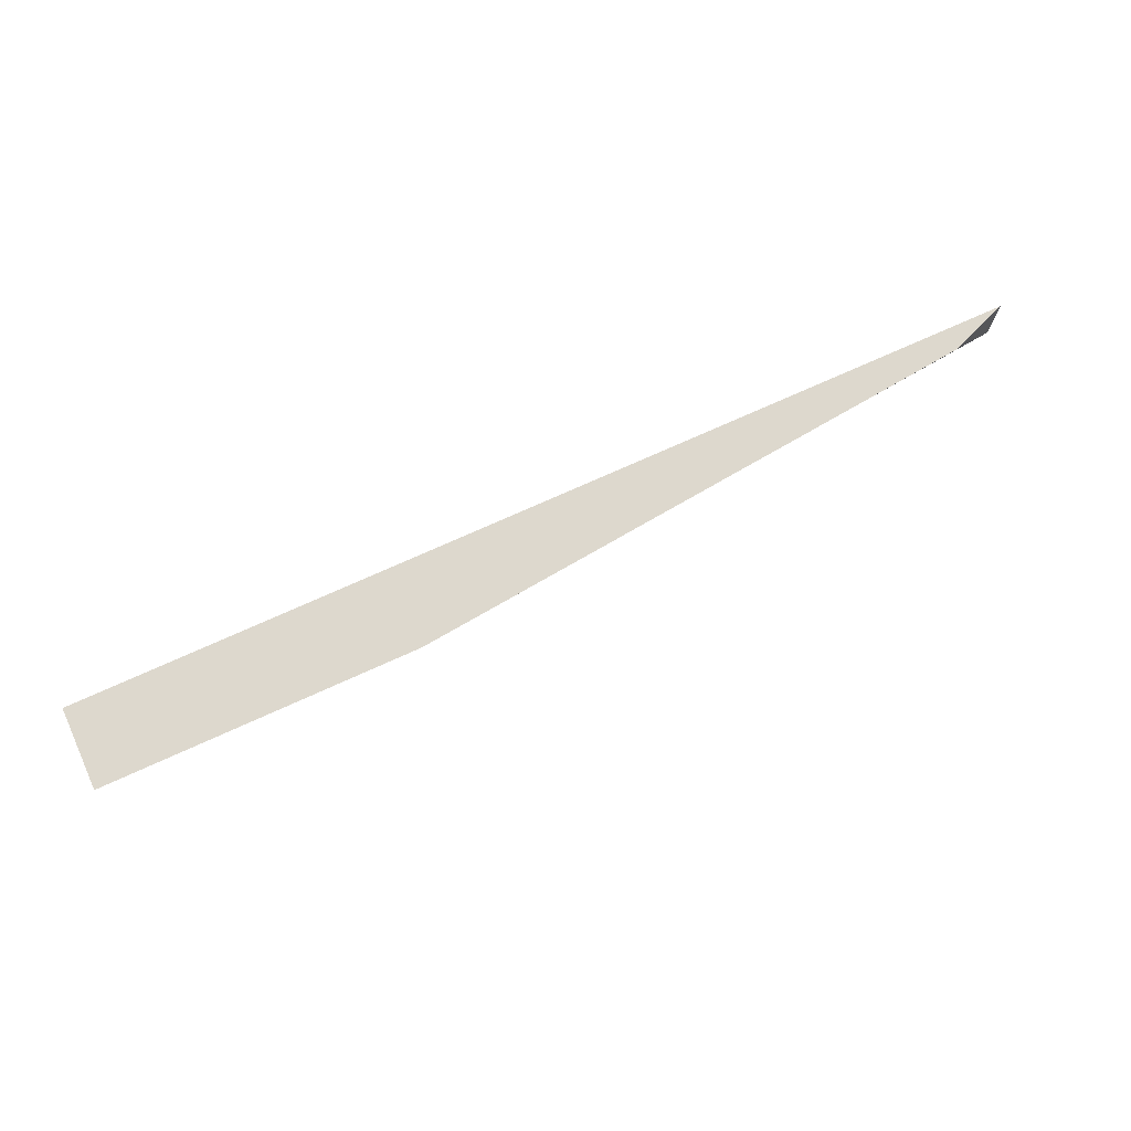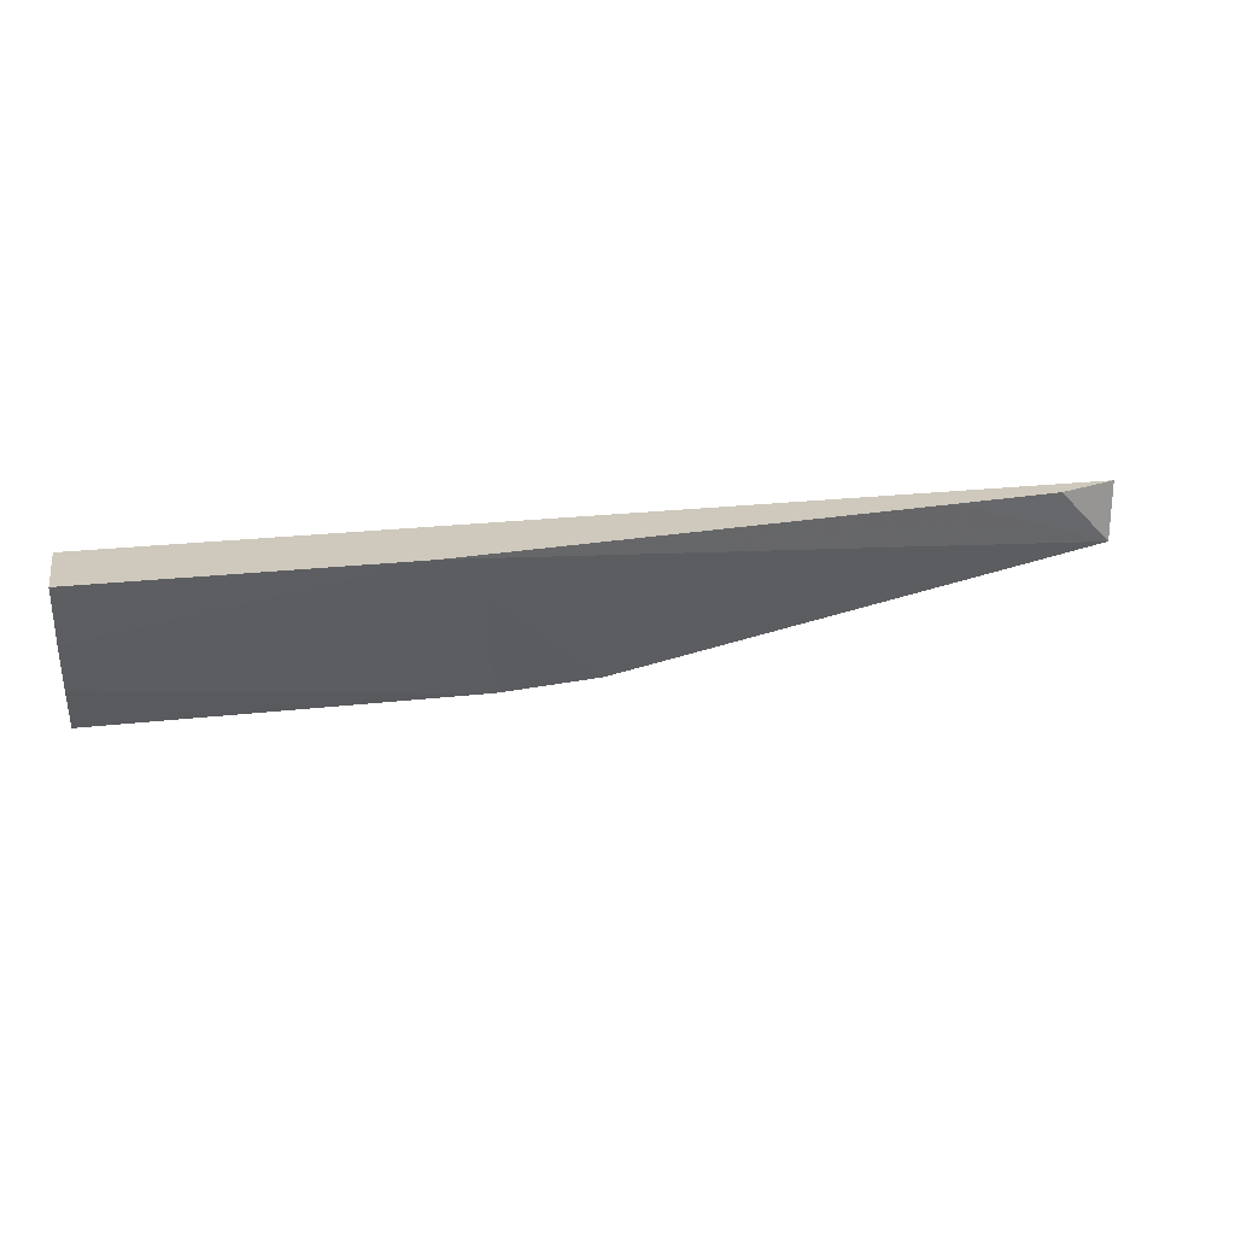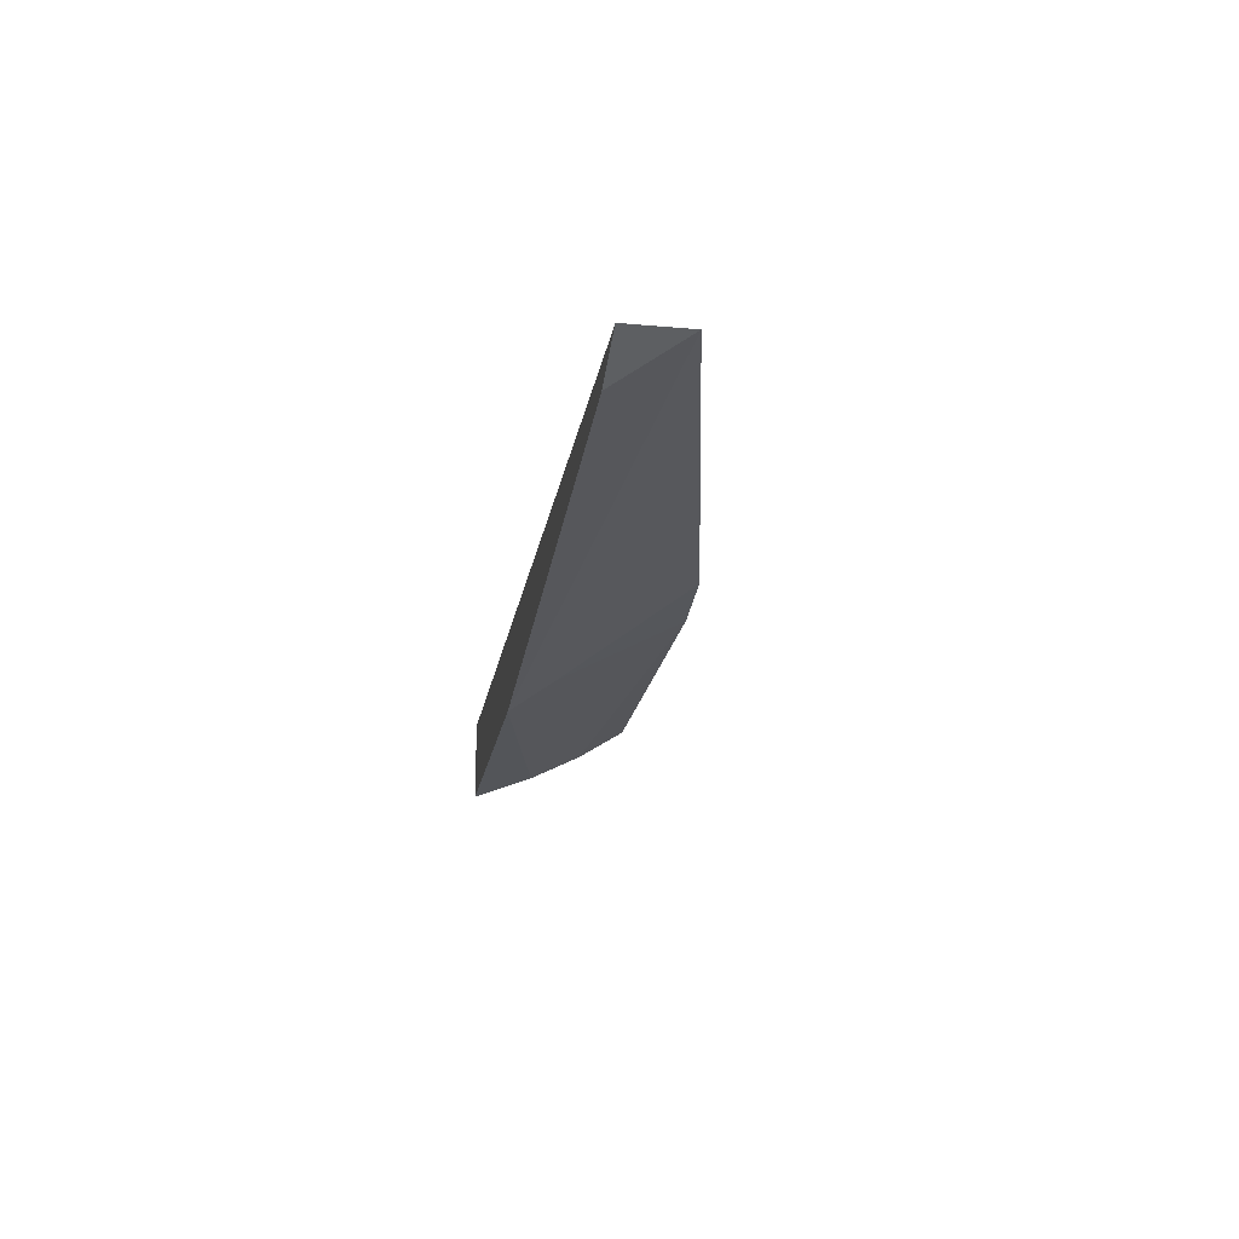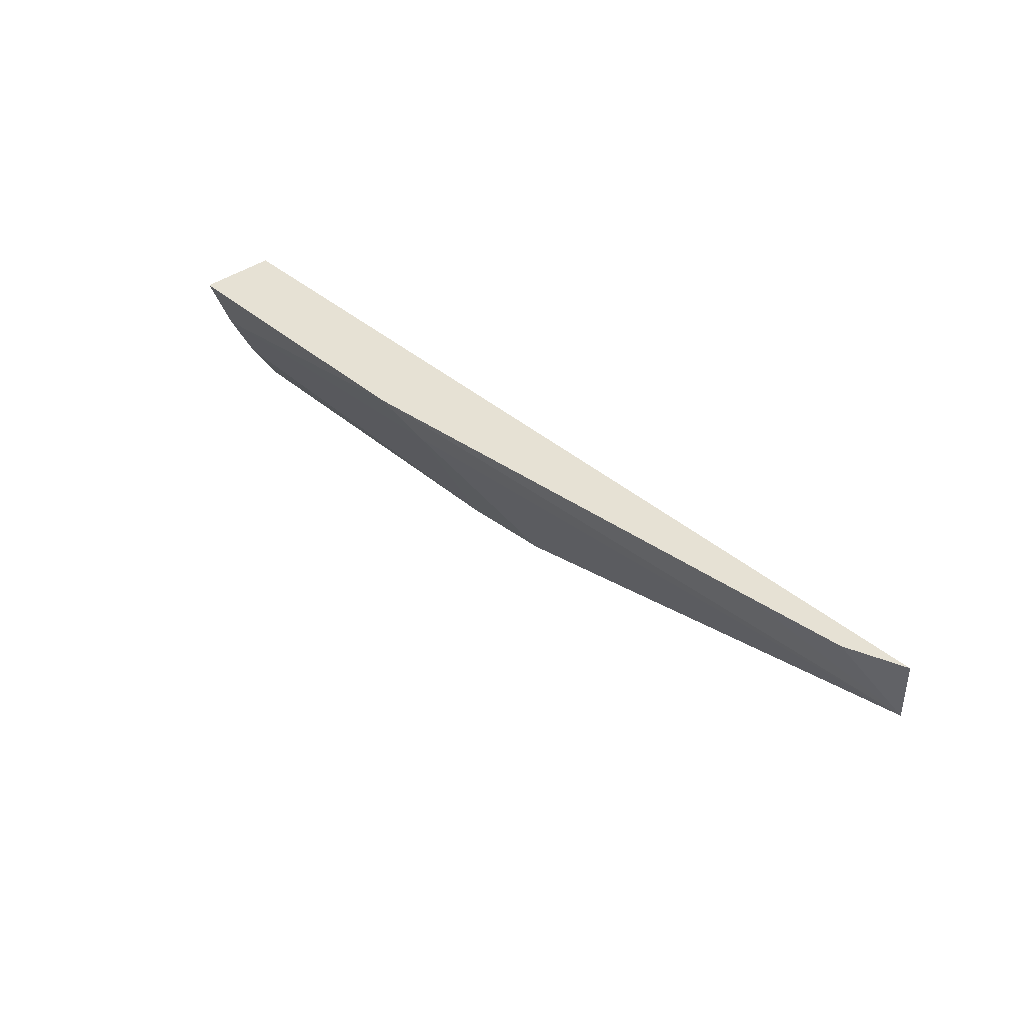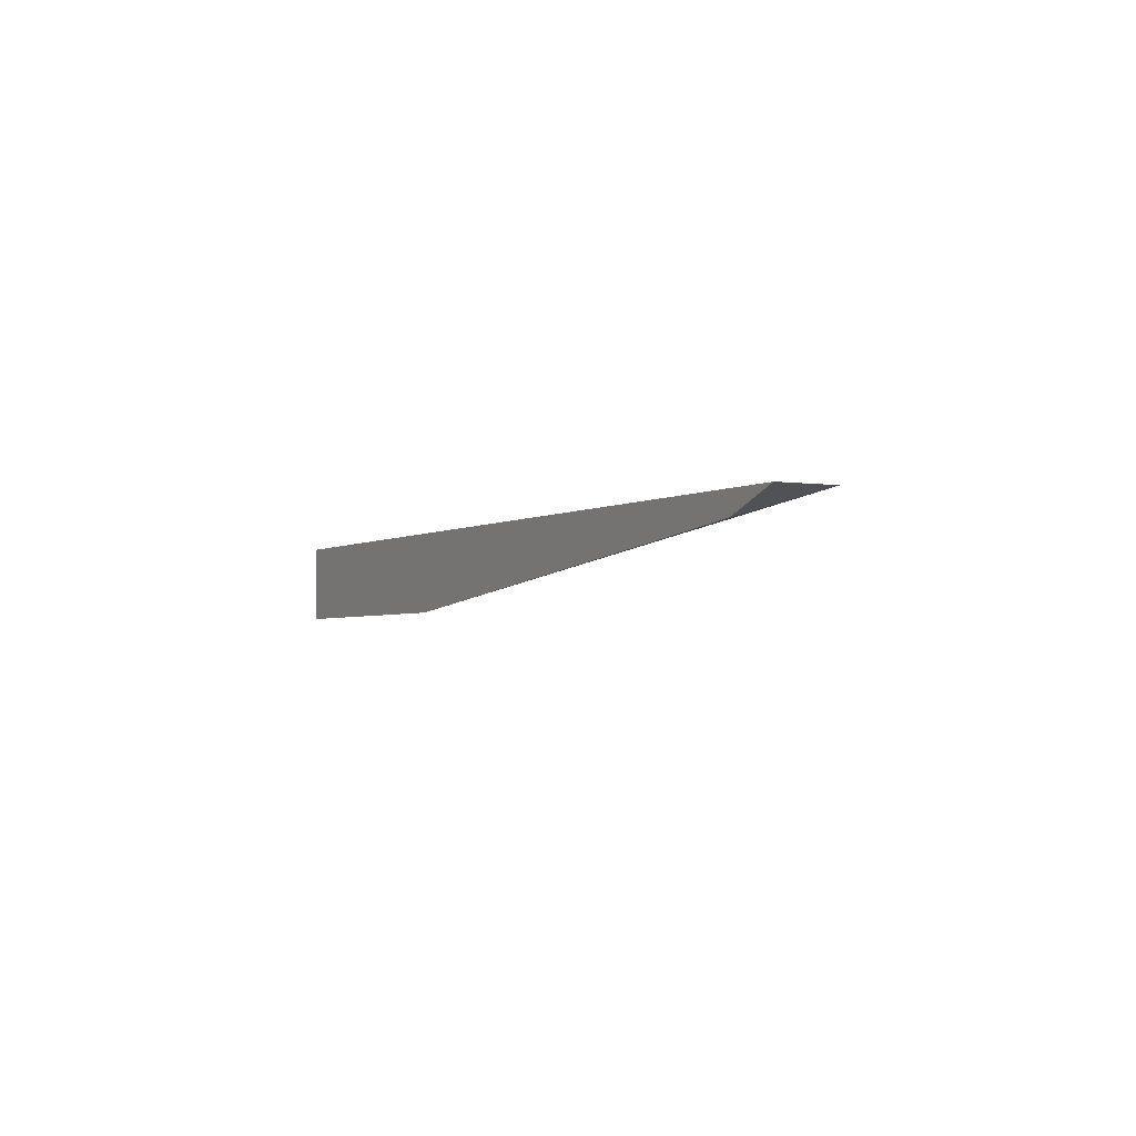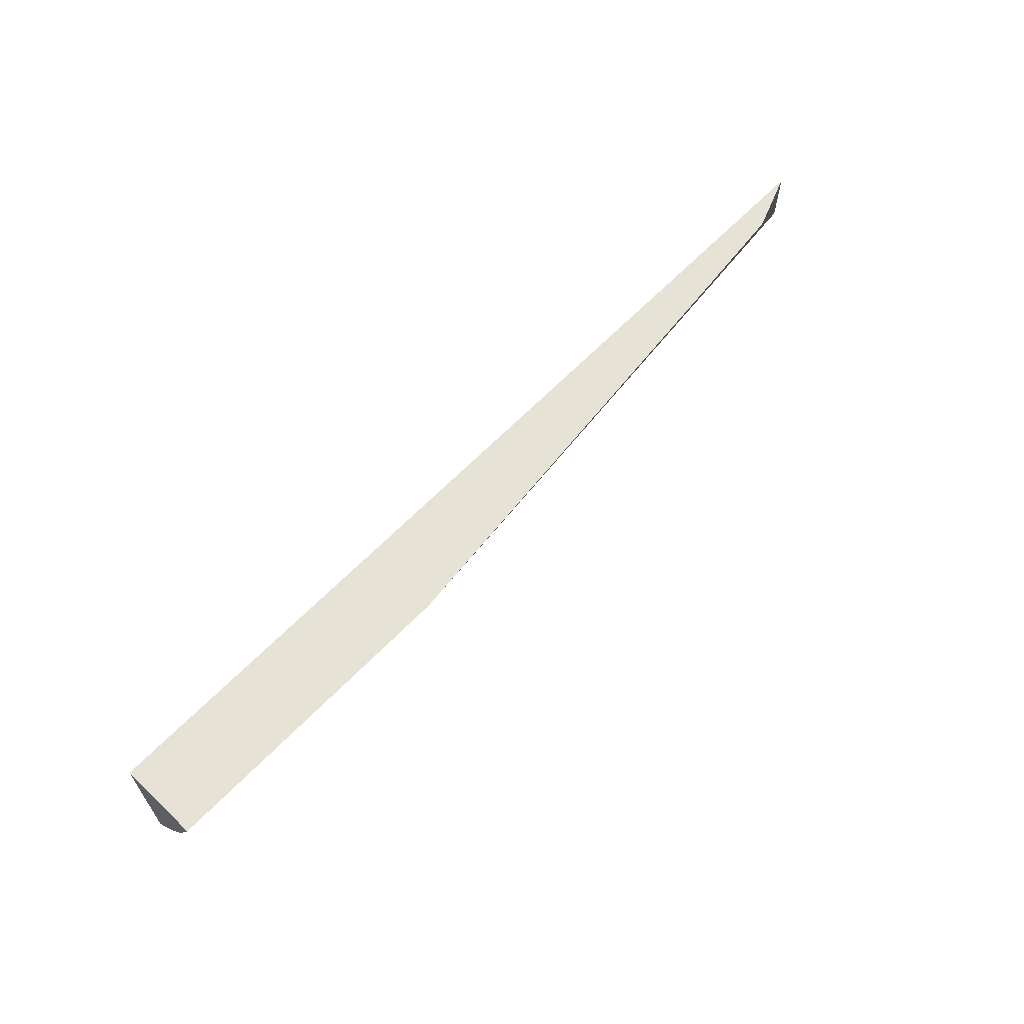
<metadata>
{"format":"obj","ext":"obj","renderer":"f3d","projection":"perspective","resolution":1024,"background":"white","views":[{"elev":72.2,"azim":-24.5,"up":"+Z"},{"elev":22.3,"azim":-11.5,"up":"+Z"},{"elev":-20.0,"azim":80.6,"up":"+Y"},{"elev":39.2,"azim":47.0,"up":"+Z"},{"elev":-2.9,"azim":61.9,"up":"+Y"},{"elev":63.2,"azim":-46.2,"up":"+Z"}]}
</metadata>
<code>
v 0.3658 -0.06348 -0.352
v 0.3631 -0.07339 -0.3322
v 0.3061 -0.07272 -0.3356
v 0.3061 -0.06847 -0.3442
v 0.3061 -0.06348 -0.352
v 0.3818 -0.06348 -0.3509
v 0.3567 -0.07659 -0.3258
v 0.459 -0.06348 -0.3354
v 0.3061 -0.07659 -0.3258
v 0.3061 -0.06348 -0.3258
v 0.4326 -0.06887 -0.3258
v 0.459 -0.06348 -0.3258
v 0.4494 -0.0671 -0.3258
f 3 10 5
f 8 13 11
f 8 12 13
f 7 12 10
f 7 13 12
f 7 11 13
f 7 8 11
f 3 7 9
f 3 5 4
f 3 9 10
f 7 10 9
f 2 6 8
f 2 8 7
f 1 3 4
f 1 4 5
f 1 5 10
f 1 2 3
f 1 12 8
f 1 8 6
f 1 6 2
f 2 7 3
f 1 10 12

</code>
